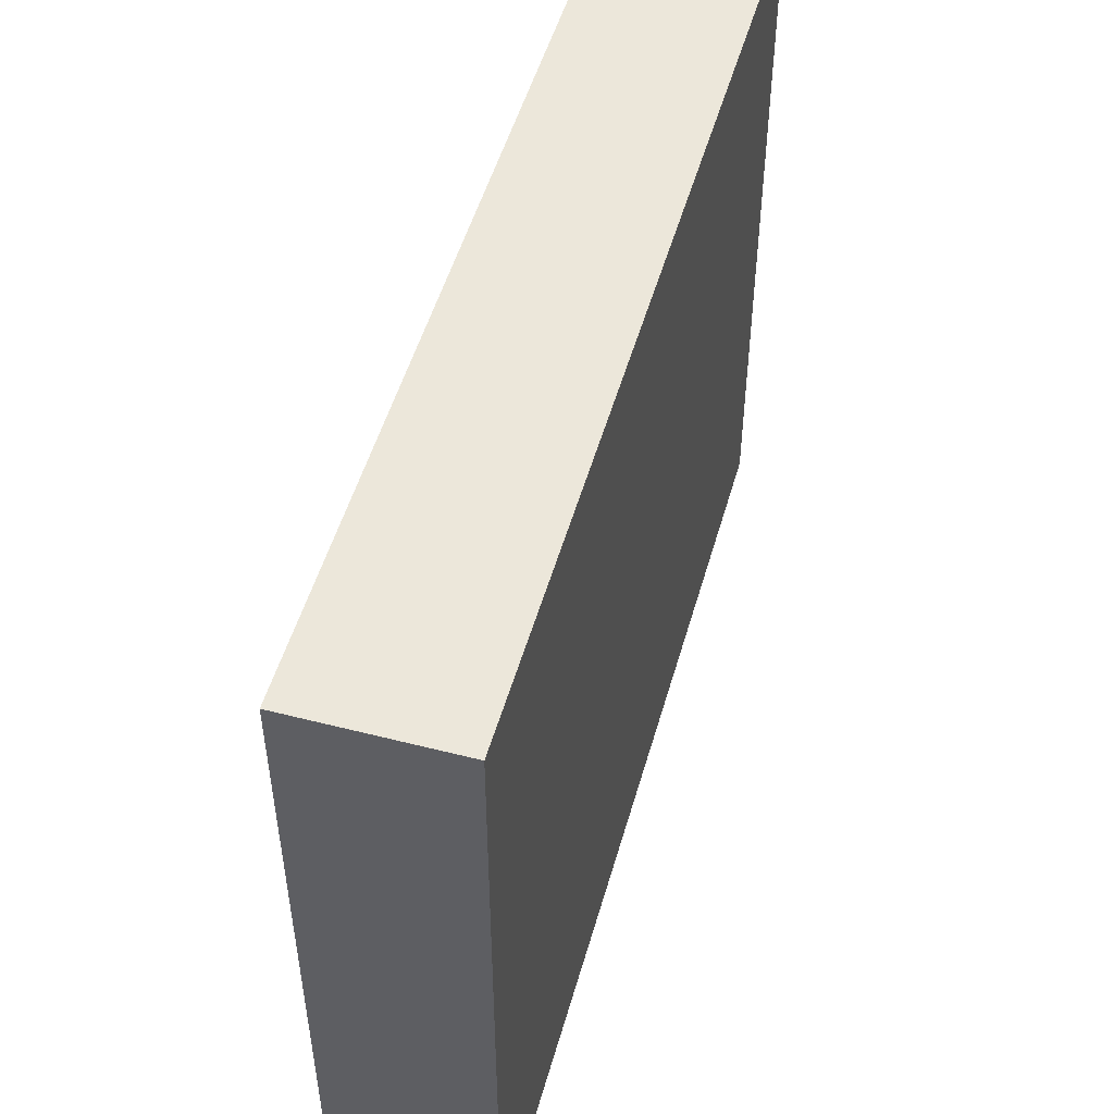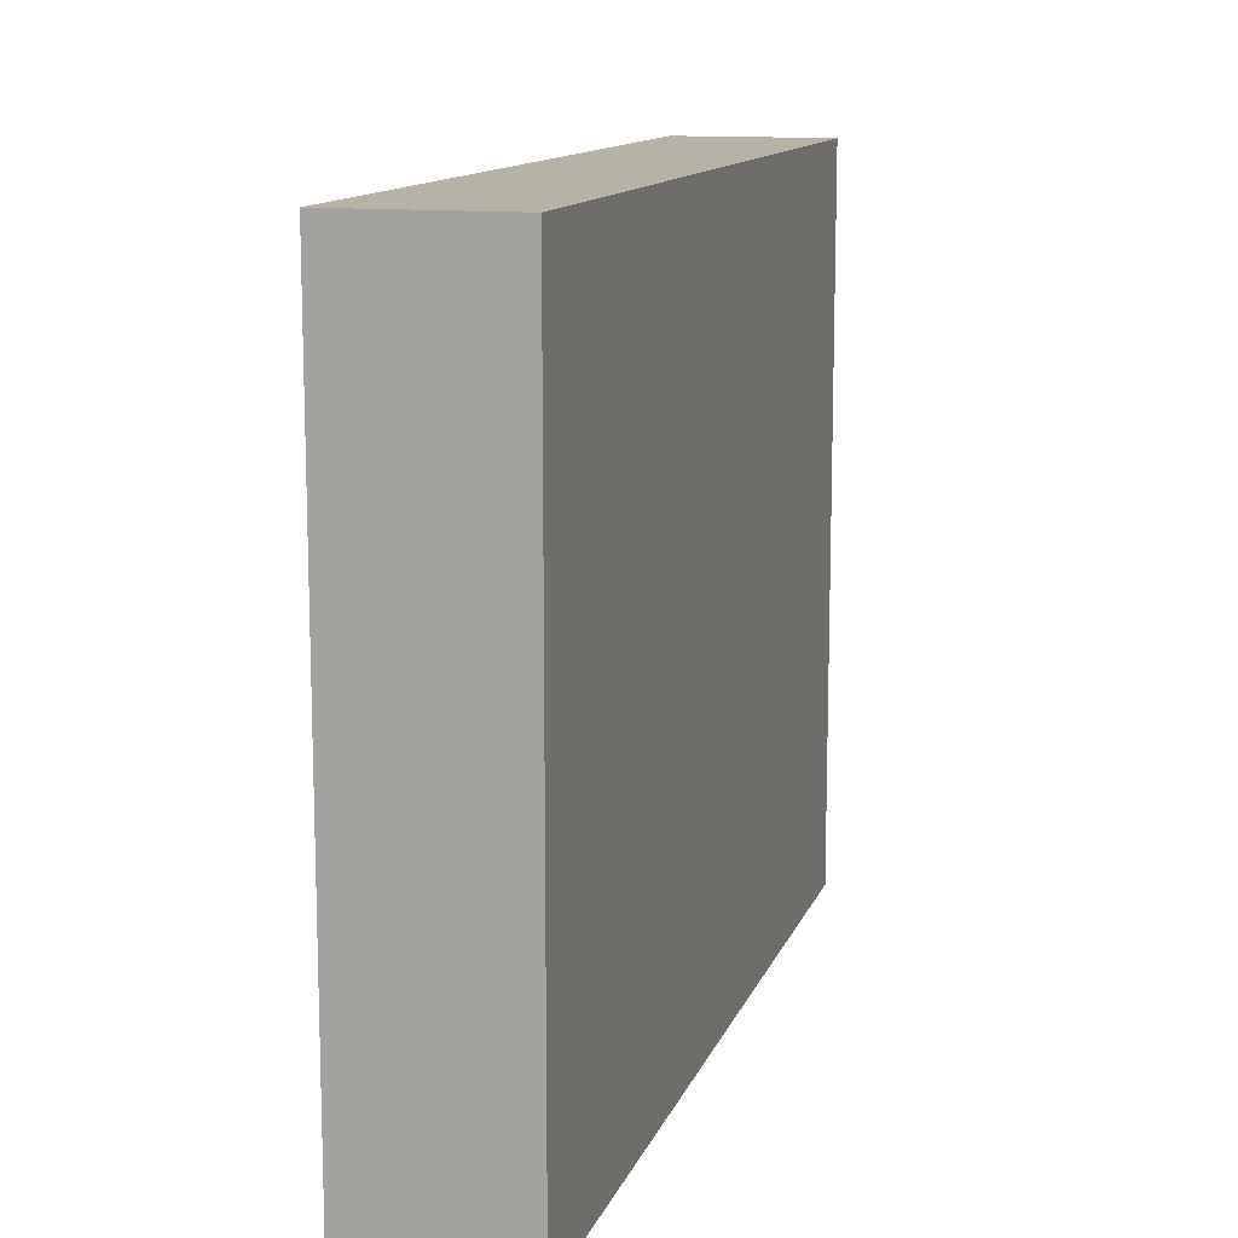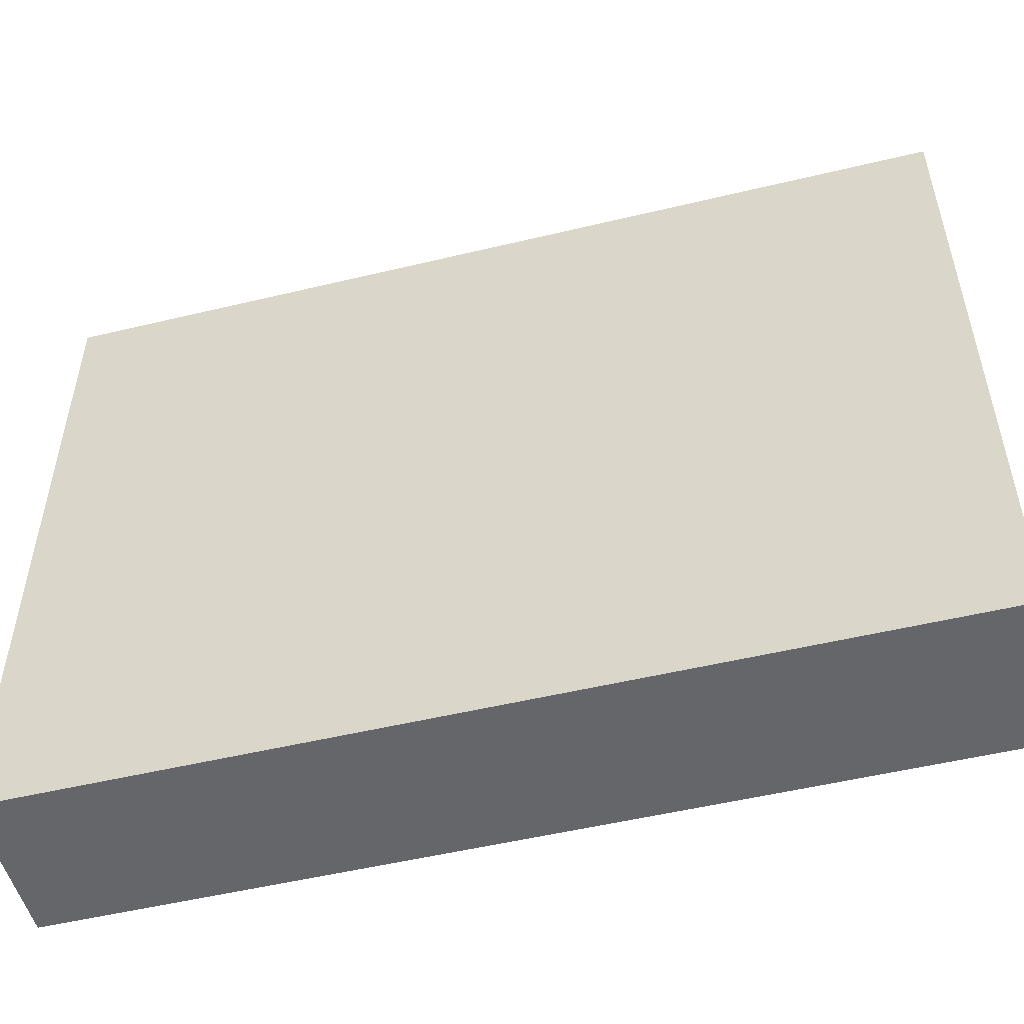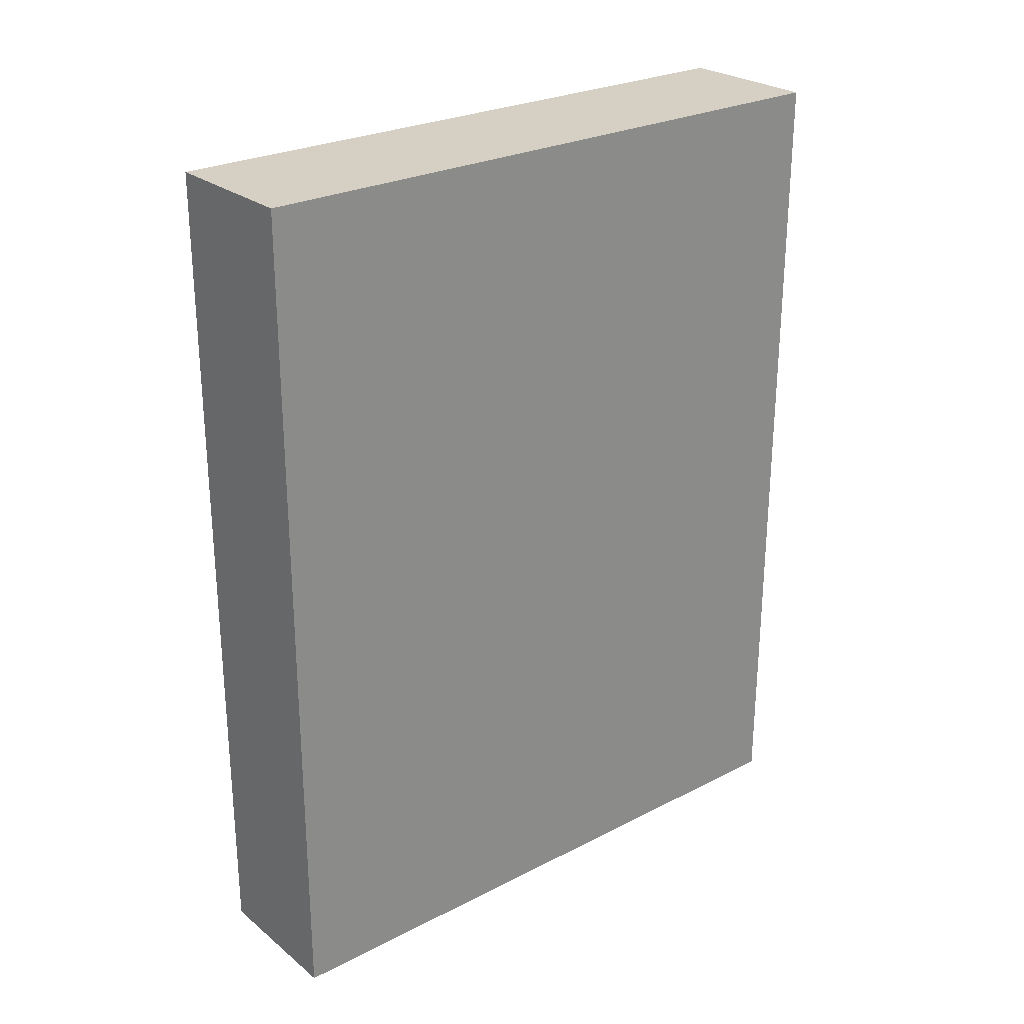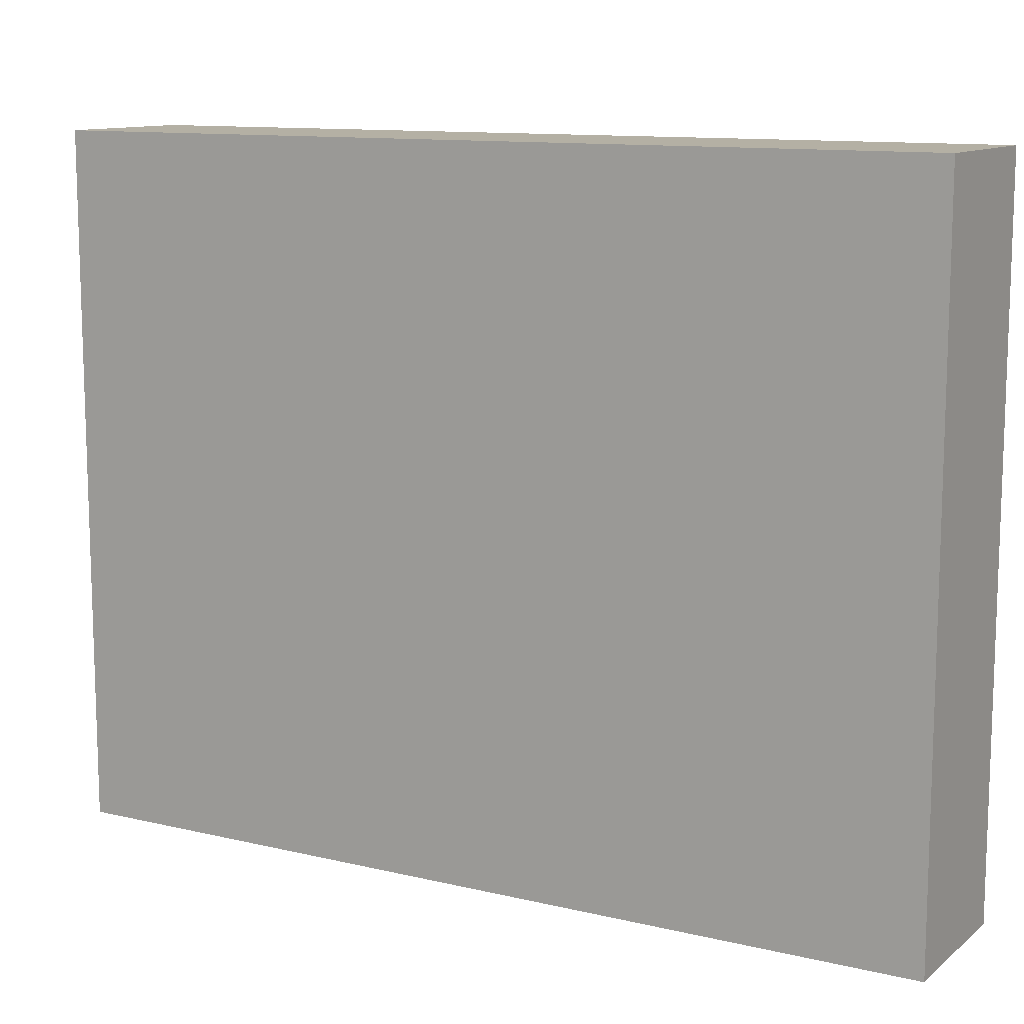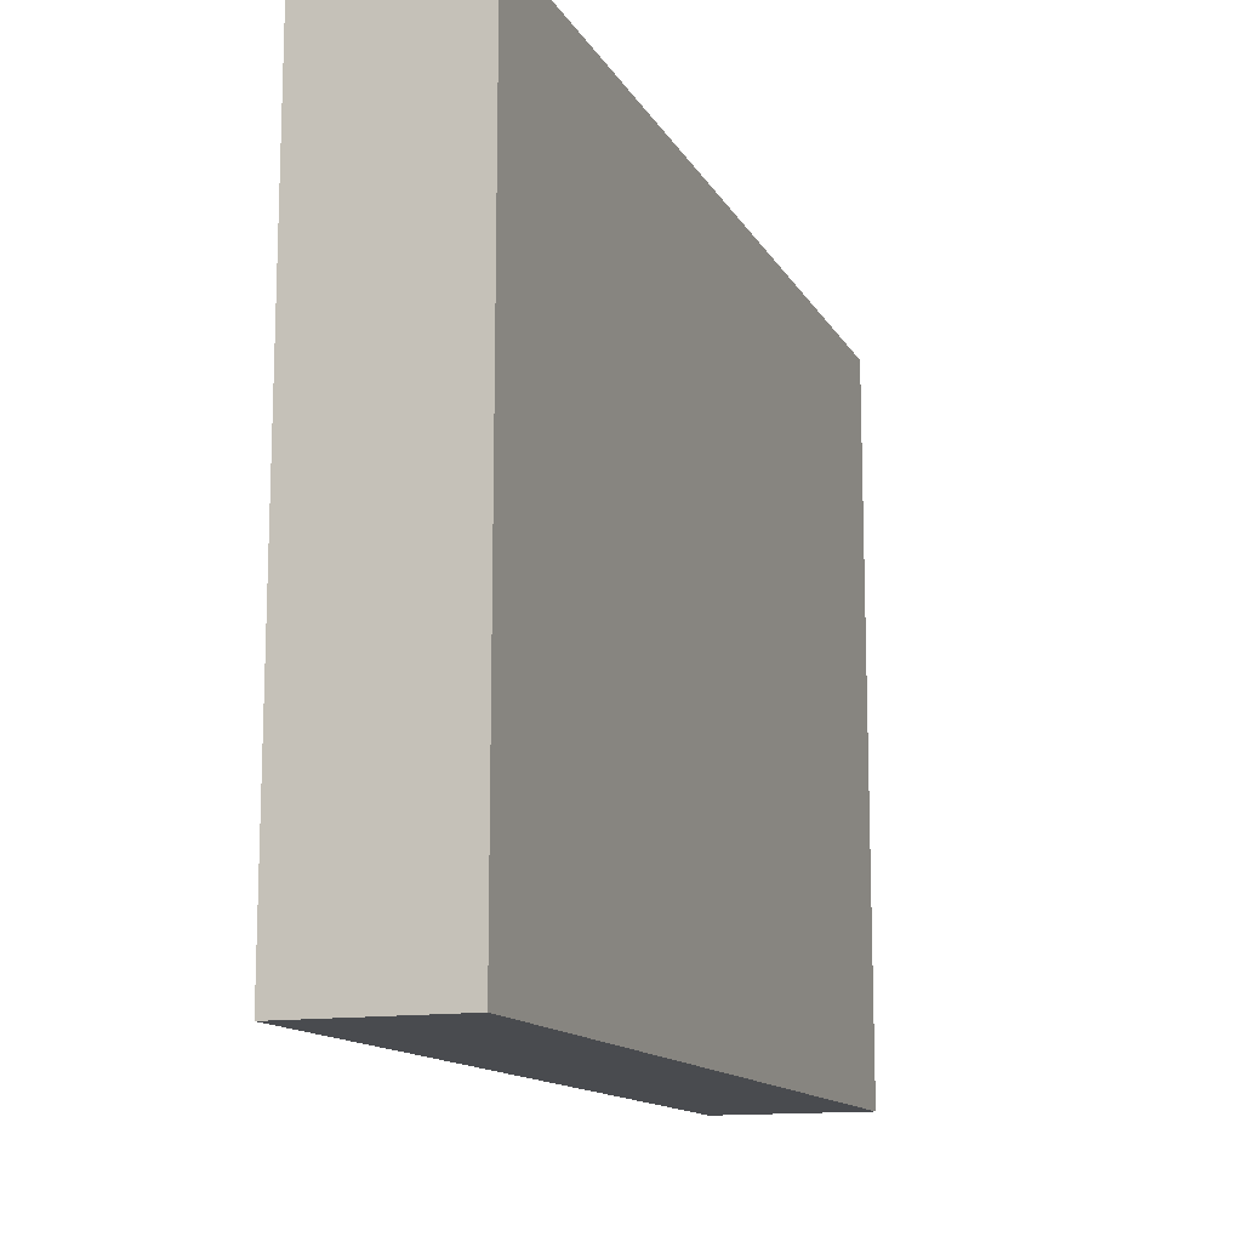
<metadata>
{"format":"obj","ext":"obj","renderer":"f3d","projection":"perspective","resolution":1024,"background":"white","views":[{"elev":51.0,"azim":-164.4,"up":"+Z"},{"elev":12.5,"azim":-164.5,"up":"+Z"},{"elev":-51.7,"azim":-75.5,"up":"+Z"},{"elev":26.1,"azim":51.0,"up":"+Y"},{"elev":11.5,"azim":-60.2,"up":"+Z"},{"elev":-13.7,"azim":-160.3,"up":"+Z"}]}
</metadata>
<code>
v 0.0003007 0.1674 0.2027
v 0.0001948 0.1087 0.2027
v 0.0001941 0.1087 0.1571
v -0.009795 0.1674 0.1571
v -0.009907 0.1087 0.2027
v 0.0003 0.1674 0.1571
v -0.009793 0.1674 0.2027
v -0.009908 0.1087 0.1571
f 5 2 1
f 5 3 2
f 6 3 4
f 6 4 1
f 6 1 2
f 6 2 3
f 7 5 1
f 7 1 4
f 8 4 3
f 8 3 5
f 8 7 4
f 8 5 7

</code>
